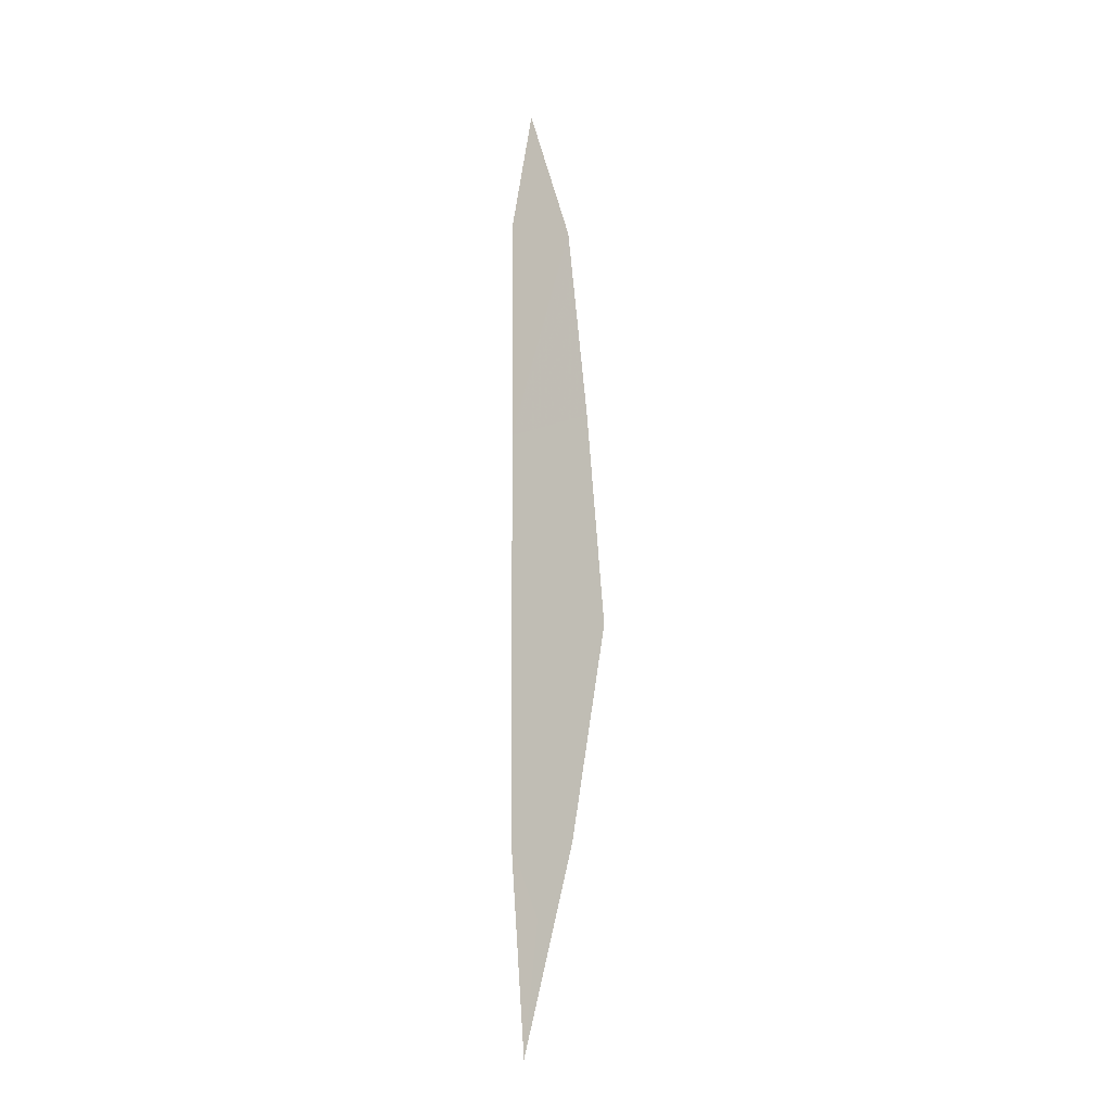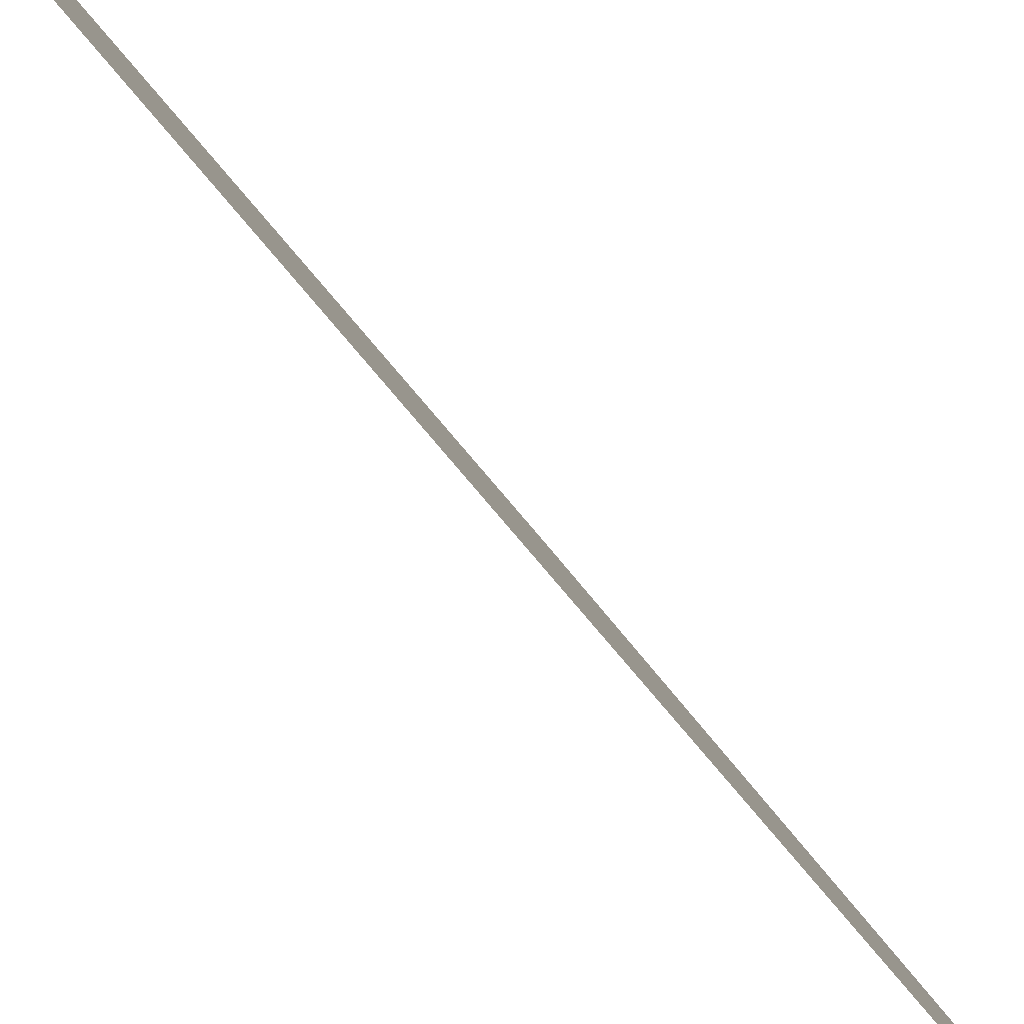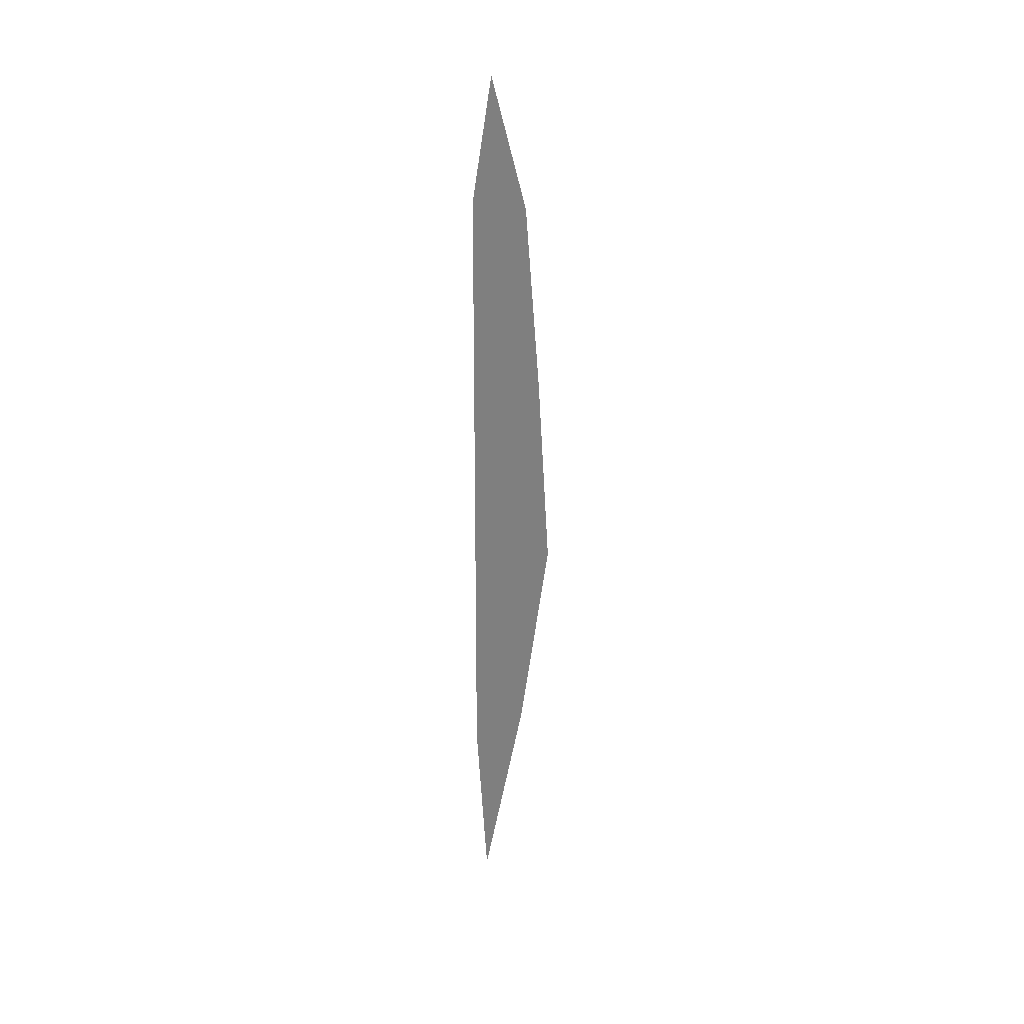
<metadata>
{"format":"obj","ext":"obj","renderer":"f3d","projection":"perspective","resolution":1024,"background":"white","views":[{"elev":-14.7,"azim":-31.3,"up":"+Y"},{"elev":-30.6,"azim":-155.8,"up":"+Z"},{"elev":31.1,"azim":-95.0,"up":"+Y"}]}
</metadata>
<code>
v -74.68 3.371 40.98
v -74.61 -1.194 41.02
v -74.66 0.8747 40.97
v -74.37 1.008 41.42
v -74.49 3.249 41.27
v -74.62 4.01 41.08
v -74.66 -0.1139 40.97
v -74.57 -0.4979 41.09
v -74.46 -0.1157 41.26
v -74.67 2.123 40.97
v -74.54 1.604 41.17
v -74.43 2.175 41.36
f 2 7 8
f 8 7 9
f 3 10 11
f 11 10 12
f 1 6 5
f 7 4 9
f 4 7 3
f 9 2 8
f 10 5 12
f 5 10 1
f 3 11 4
f 12 4 11

</code>
